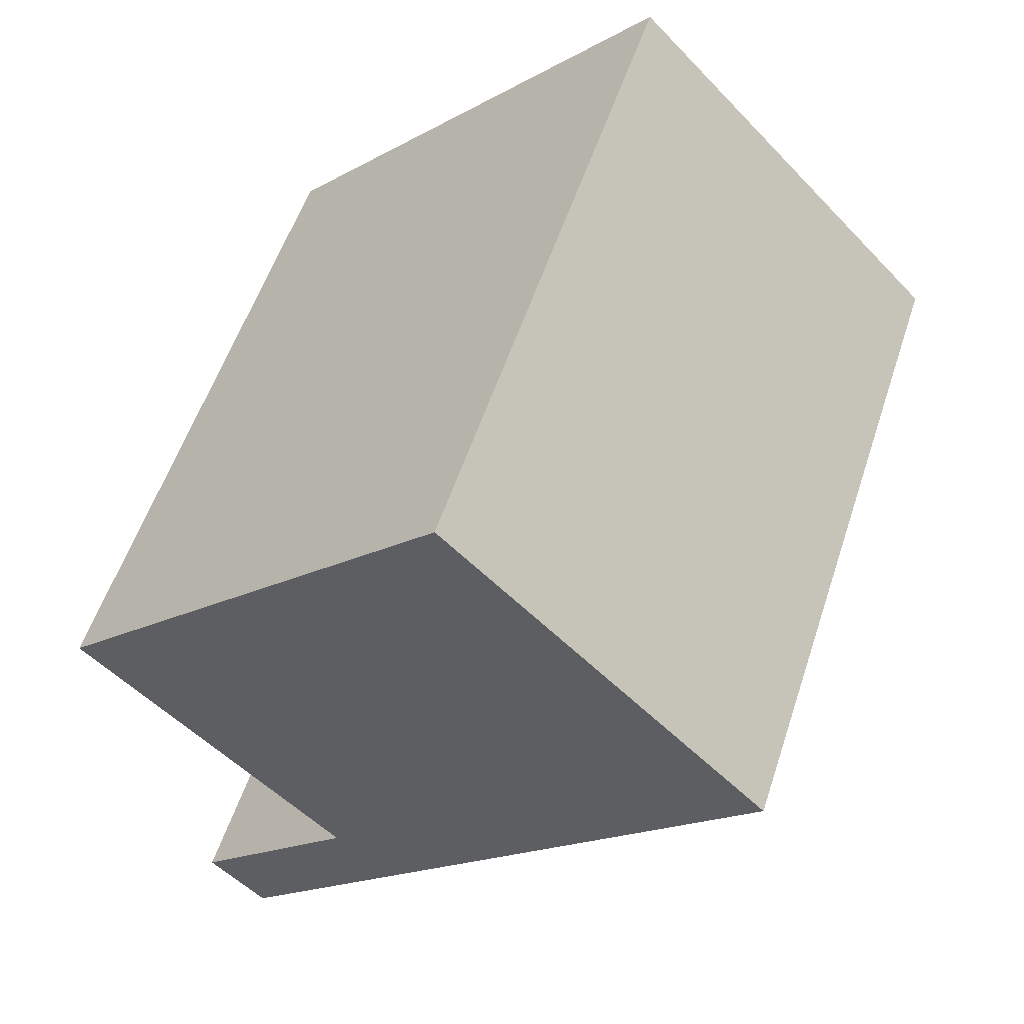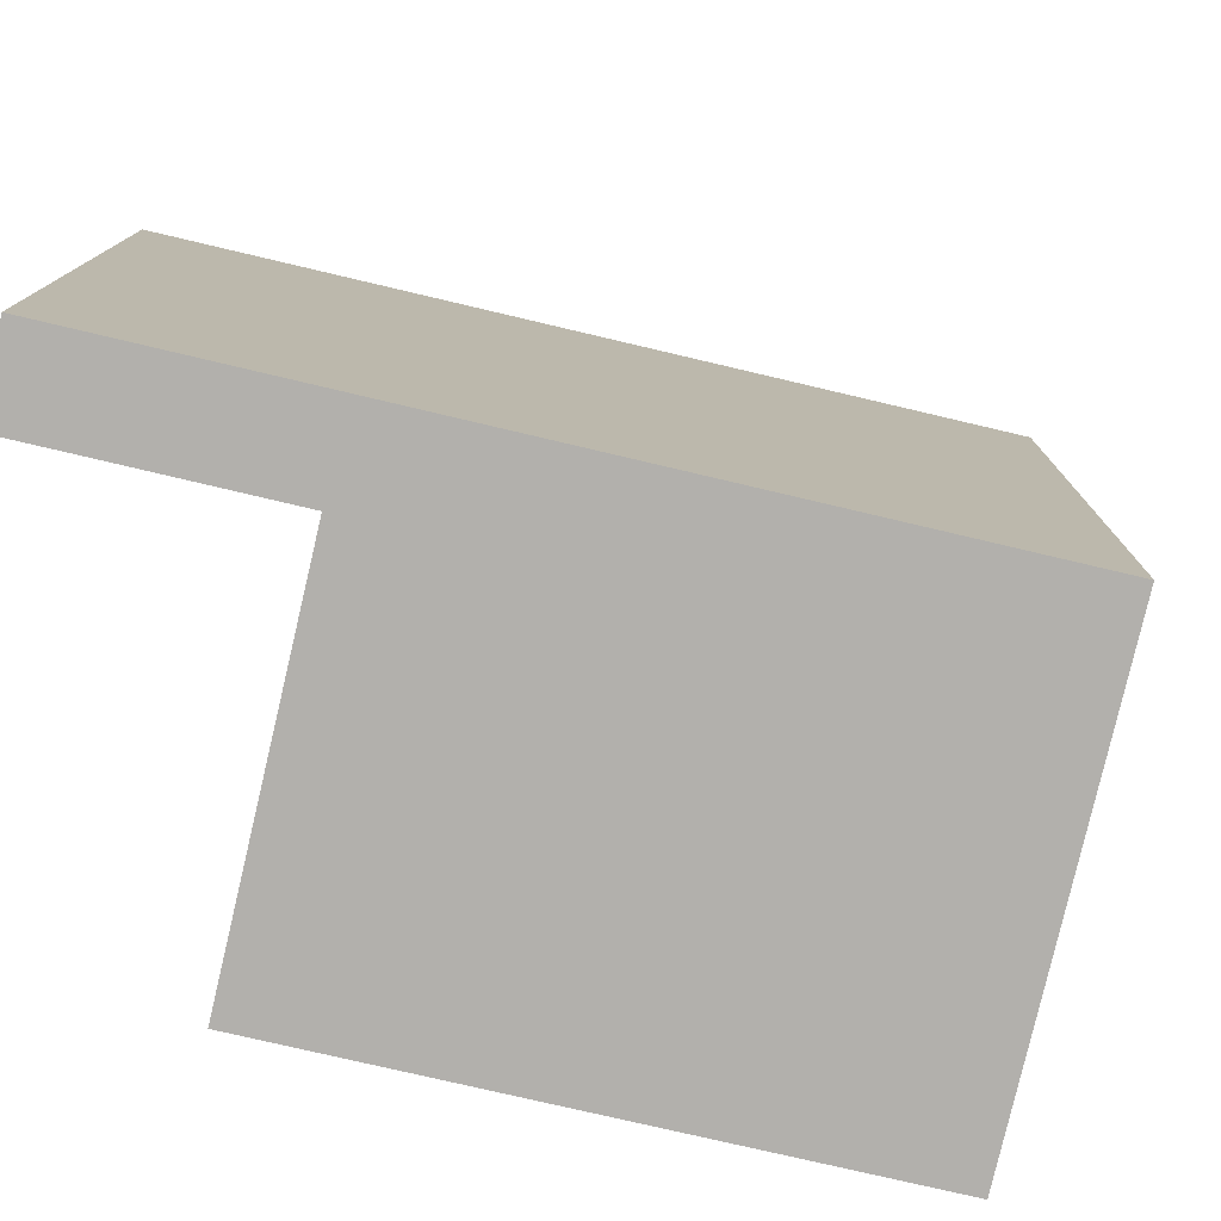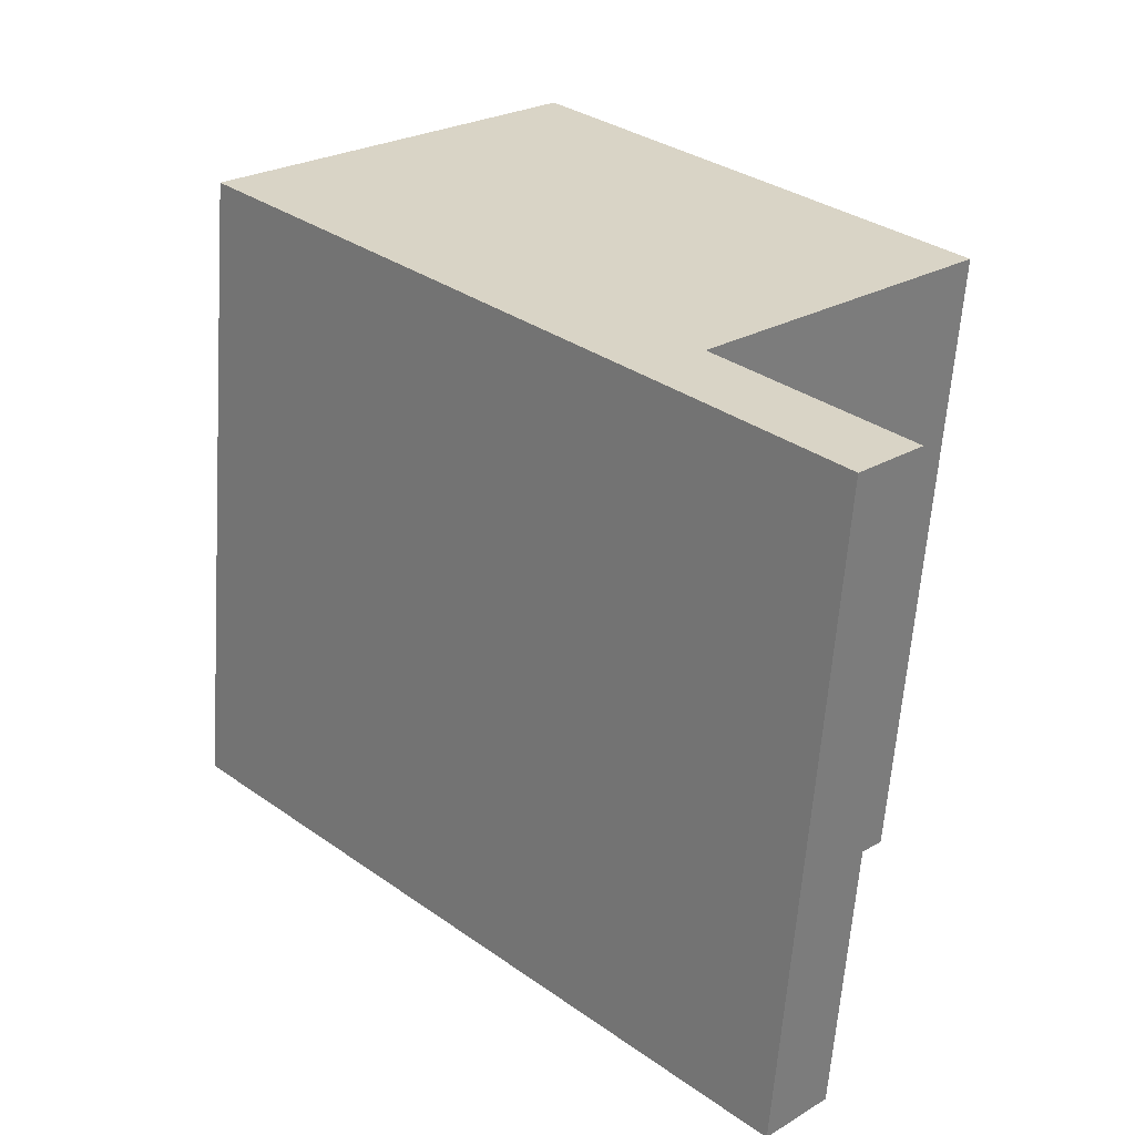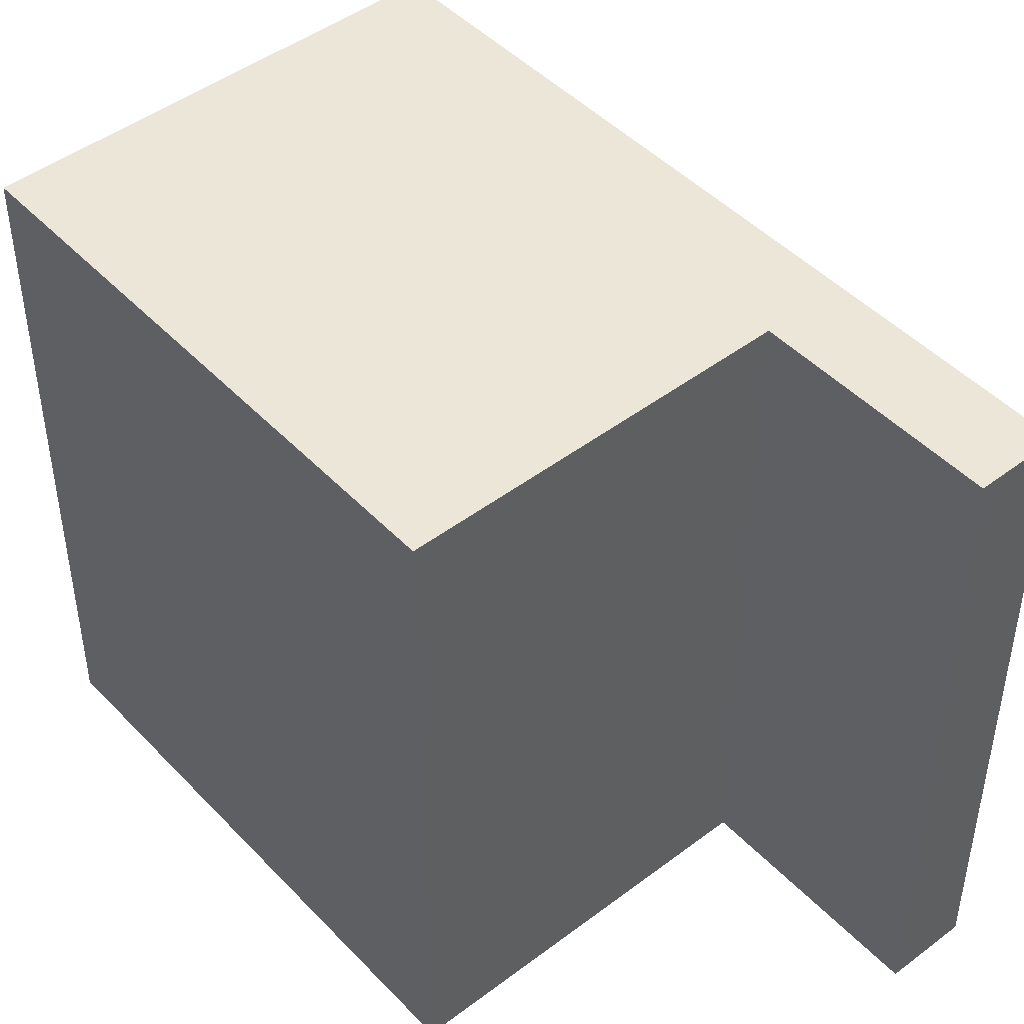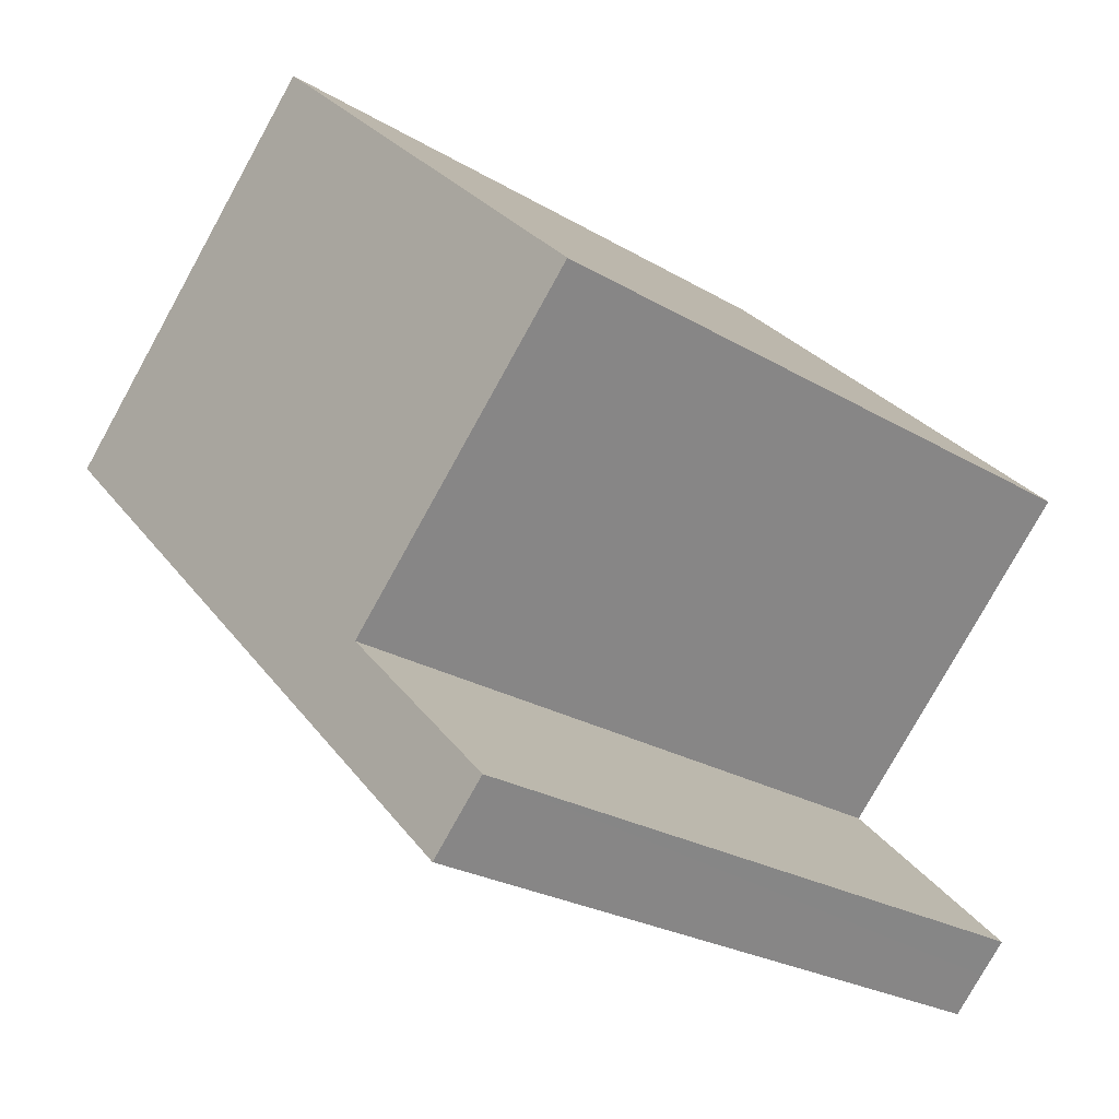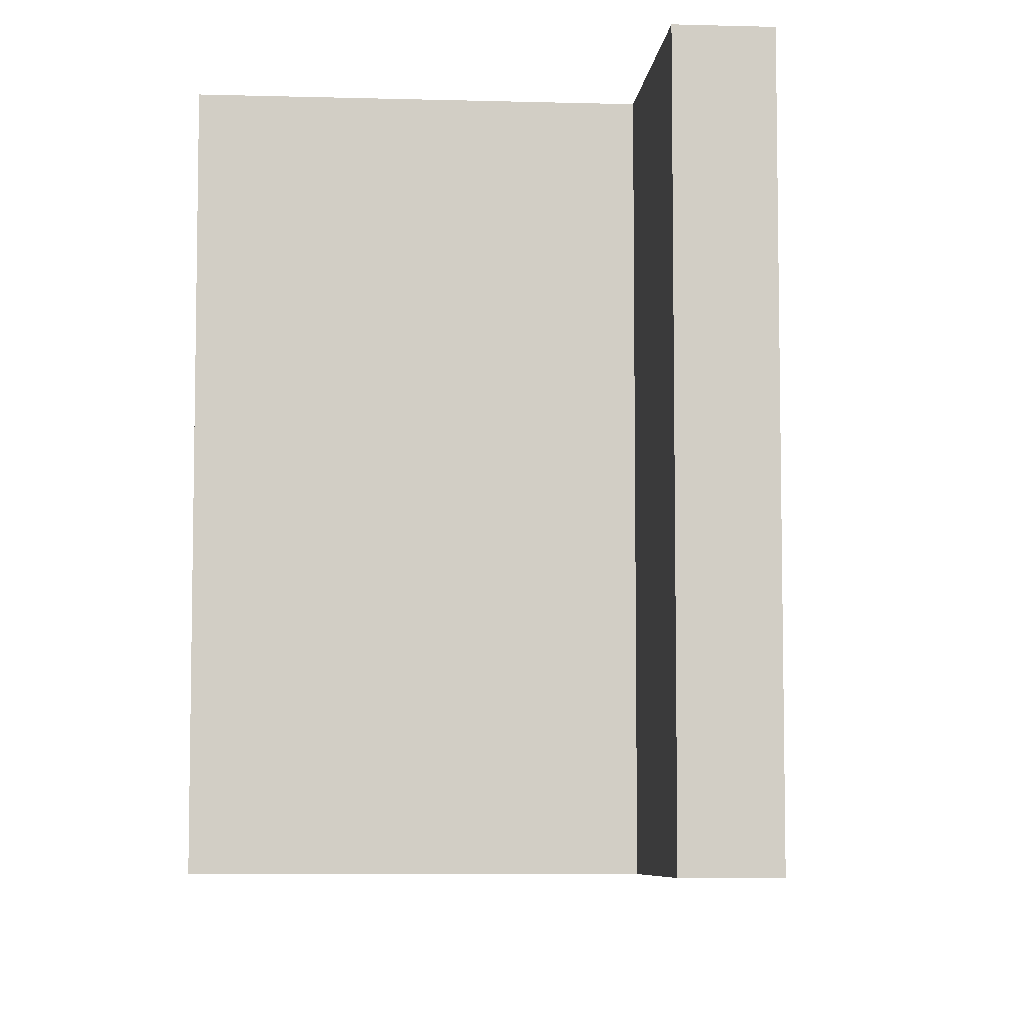
<metadata>
{"format":"obj","ext":"obj","renderer":"f3d","projection":"perspective","resolution":1024,"background":"white","views":[{"elev":55.3,"azim":-161.9,"up":"+Z"},{"elev":-78.6,"azim":-148.3,"up":"+Y"},{"elev":-62.2,"azim":-4.1,"up":"+Z"},{"elev":46.6,"azim":94.2,"up":"+Y"},{"elev":-25.2,"azim":46.5,"up":"+Z"},{"elev":-6.8,"azim":130.1,"up":"+Y"}]}
</metadata>
<code>
v  3.234 3.613 -2.881
v  2.47 3.613 -1.828
v  3.38 3.613 -2.735
v  1.746 3.613 1.762
v  3.912 3.613 -0.382
v  0 3.613 2.212e-16
v  3.062 3.613 -3.054
v  3.38 1.675e-16 -2.735
v  3.062 1.87e-16 -3.054
v  3.234 1.764e-16 -2.881
v  3.912 2.339e-17 -0.382
v  2.47 1.119e-16 -1.828
v  0 0 0
v  1.746 -1.079e-16 1.762
g defaultobject
f 1 2 3
f 2 4 5
f 4 2 6
f 6 2 1
f 6 1 7
f 8 1 3
f 1 8 7
f 7 8 9
f 9 8 10
f 11 2 5
f 2 11 12
f 9 6 7
f 6 9 13
f 13 4 6
f 4 13 14
f 14 5 4
f 5 14 11
f 12 3 2
f 3 12 8
f 10 13 9
f 13 10 8
f 13 8 12
f 13 12 11
f 13 11 14

</code>
